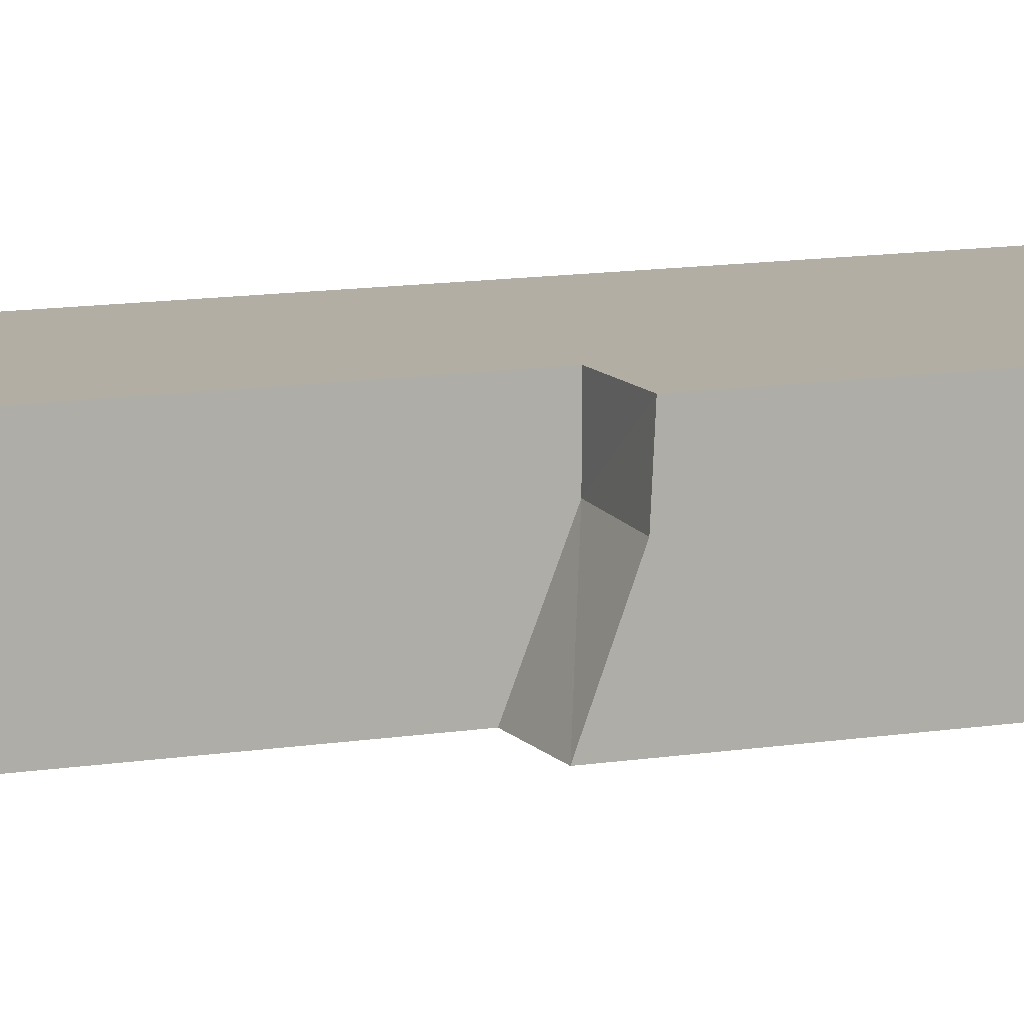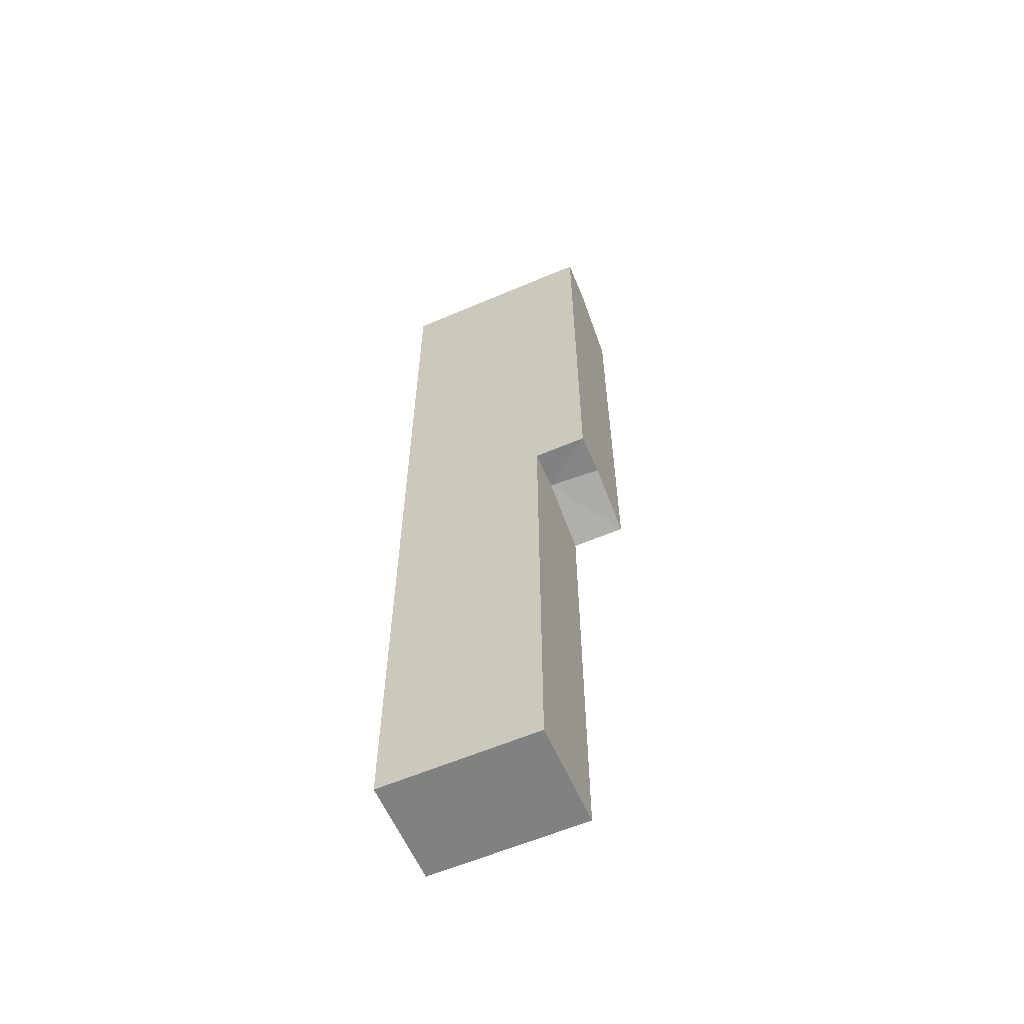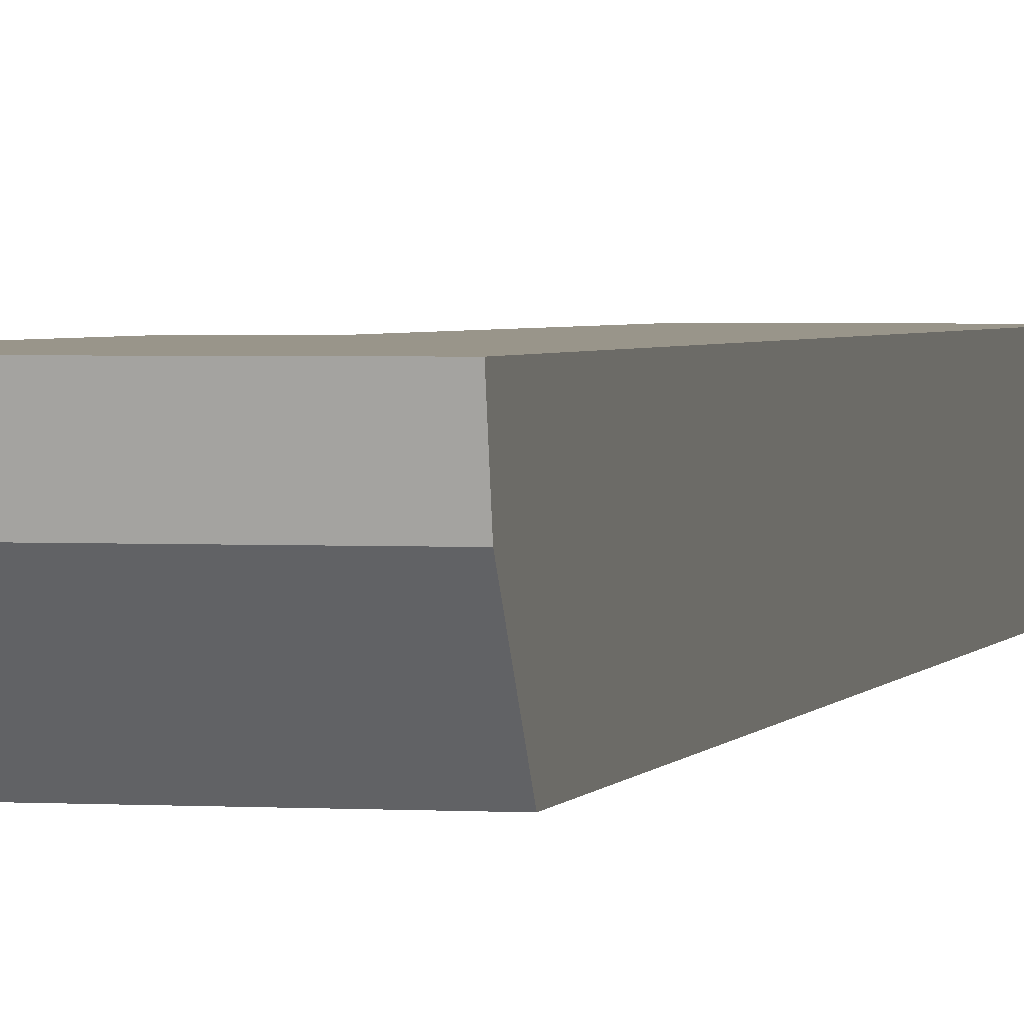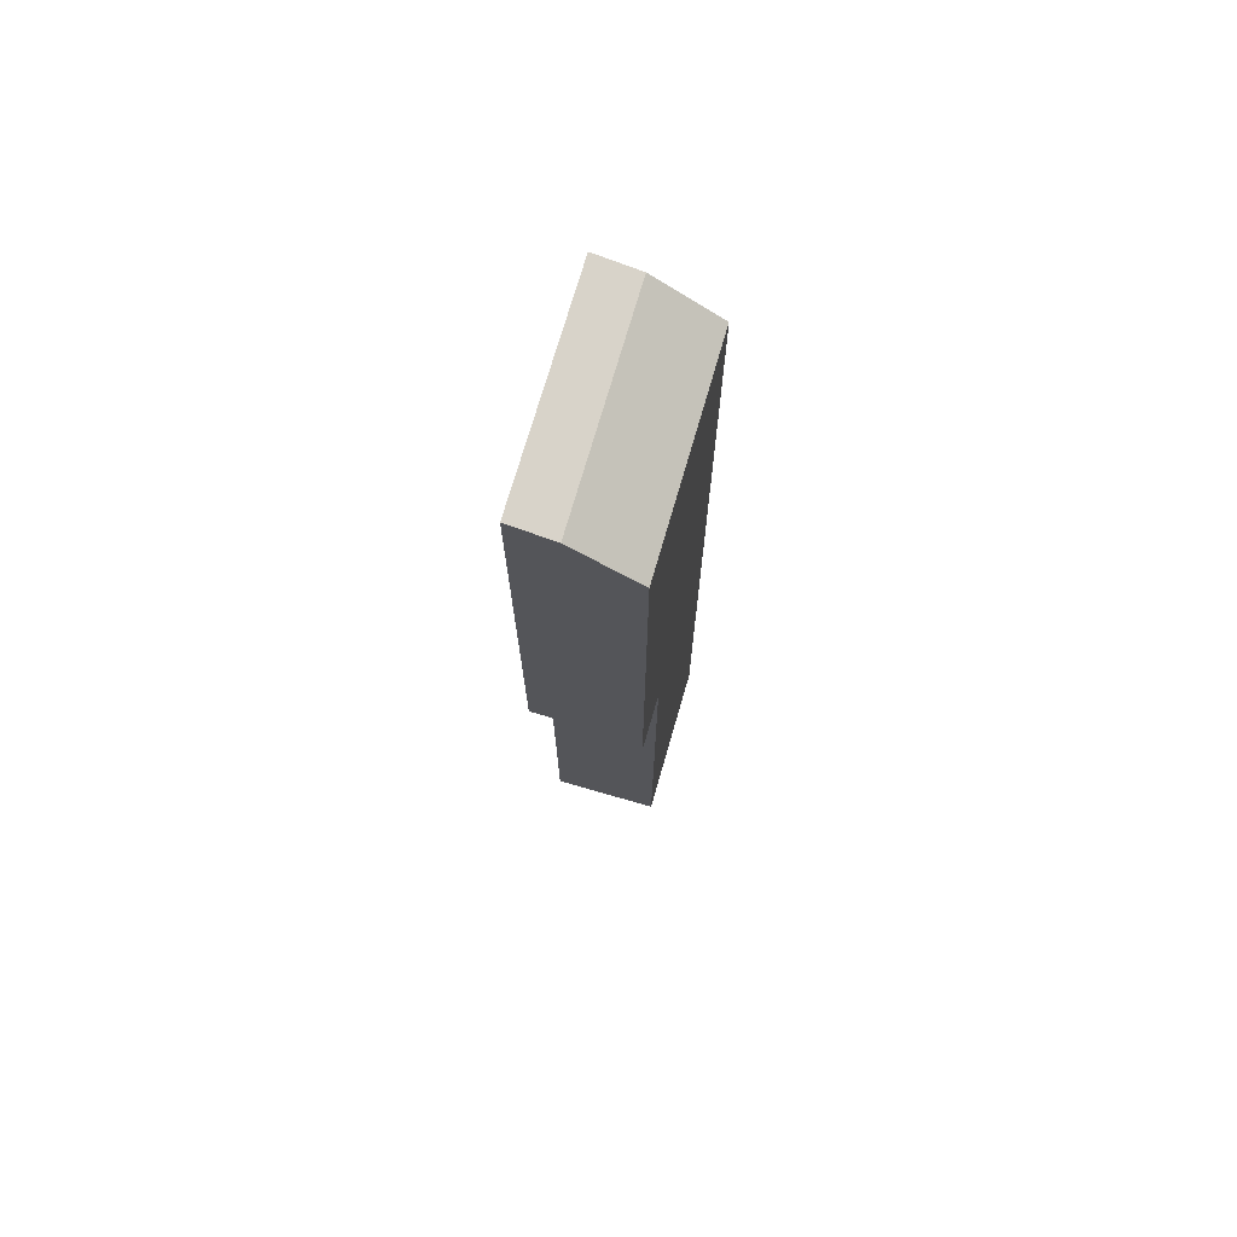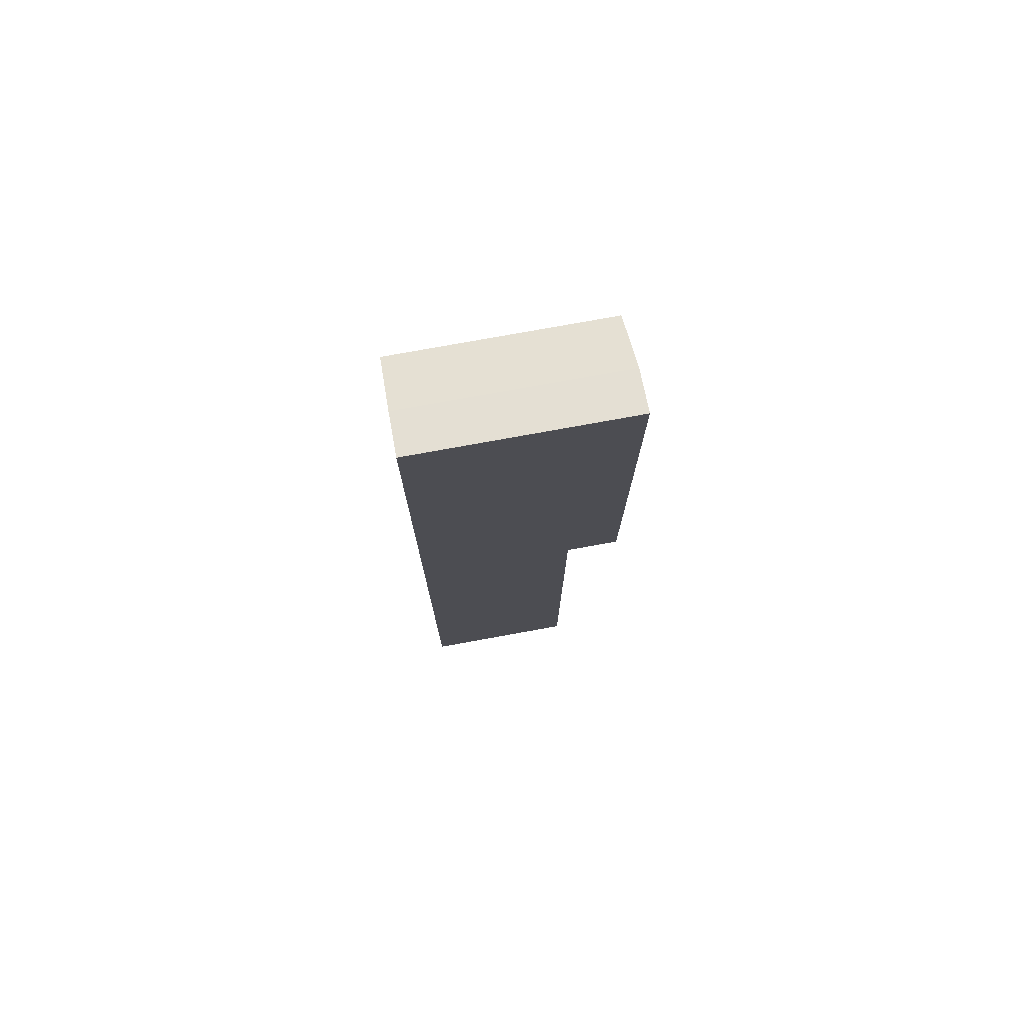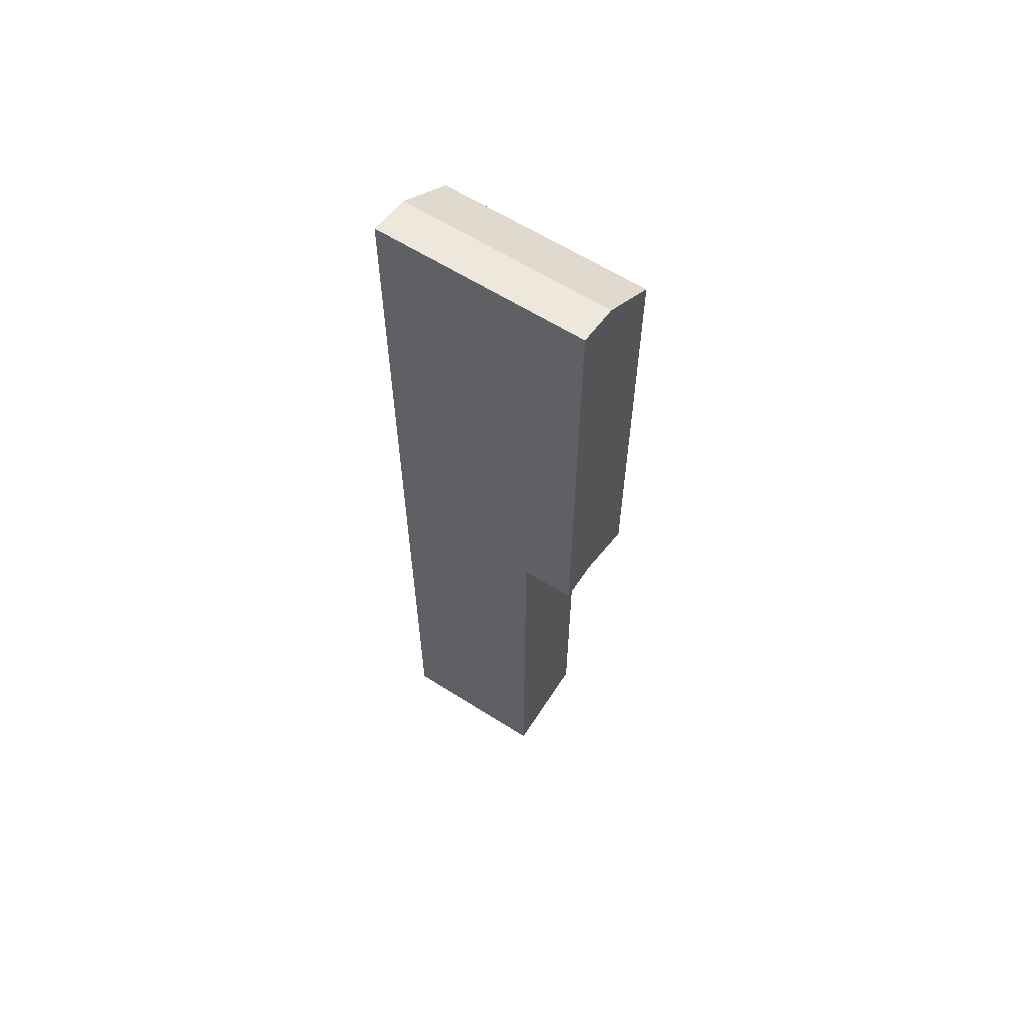
<metadata>
{"format":"obj","ext":"obj","renderer":"f3d","projection":"perspective","resolution":1024,"background":"white","views":[{"elev":10.9,"azim":-112.8,"up":"+Y"},{"elev":-60.3,"azim":-156.4,"up":"+Z"},{"elev":2.1,"azim":12.9,"up":"+Y"},{"elev":72.4,"azim":-73.9,"up":"+Z"},{"elev":76.6,"azim":169.7,"up":"+Z"},{"elev":61.8,"azim":-147.2,"up":"+Z"}]}
</metadata>
<code>
o Cube.002
v 0.42 -0.2 -2
v 0.42 -0.2 1.5
v -0.38 -0.2 1.5
v 0.42 0.2 -2
v 0.42 0.2 1.7
v -0.38 0.2 1.7
v 0.42 0.03853 -2
v 0.42 0.03853 1.668
v -0.38 0.03853 1.668
v 0.2178 0.2 -0.15
v 0.2178 -0.2 -0.25
v -0.1778 -0.2 1.5
v 0.2178 -0.2 1.5
v -0.1778 -0.2 -2
v 0.2178 -0.2 -2
v -0.38 0.2 -0.15
v 0.42 0.2 -0.15
v -0.38 -0.2 -0.25
v 0.42 -0.2 -0.25
v -0.1778 0.2 1.7
v 0.2178 0.2 1.7
v -0.1778 0.2 -2
v 0.2178 0.2 -2
v -0.1778 0.04449 -2
v 0.2178 0.03853 -2
v -0.1778 0.03853 1.668
v 0.2178 0.03853 1.668
v -0.1778 -0.2 -0.25
v -0.1778 0.2 -0.15
v -0.38 0.04449 -0.158
v 0.42 0.03853 -0.166
v -0.1778 0.05046 -0.15
f 28 12 3
f 29 16 6
f 31 17 8
f 26 20 9
f 19 31 2
f 12 26 9
f 7 1 15
f 27 21 20
f 19 2 13
f 10 29 20
f 25 15 14
f 11 13 12
f 17 10 21
f 8 5 27
f 2 8 13
f 13 27 12
f 4 7 25
f 23 25 24
f 28 18 32
f 7 4 31
f 9 6 30
f 1 7 19
f 3 9 18
f 1 19 11
f 23 22 29
f 15 11 28
f 4 23 10
f 16 29 32
f 29 22 24
f 14 28 32
f 18 28 3
f 20 29 6
f 17 5 8
f 20 6 9
f 31 8 2
f 3 12 9
f 25 7 15
f 26 27 20
f 11 19 13
f 21 10 20
f 24 25 14
f 28 11 12
f 5 17 21
f 5 21 27
f 8 27 13
f 27 26 12
f 23 4 25
f 22 23 24
f 18 30 32
f 4 17 31
f 6 16 30
f 7 31 19
f 9 30 18
f 15 1 11
f 10 23 29
f 14 15 28
f 17 4 10
f 30 16 32
f 32 29 24
f 24 14 32

</code>
